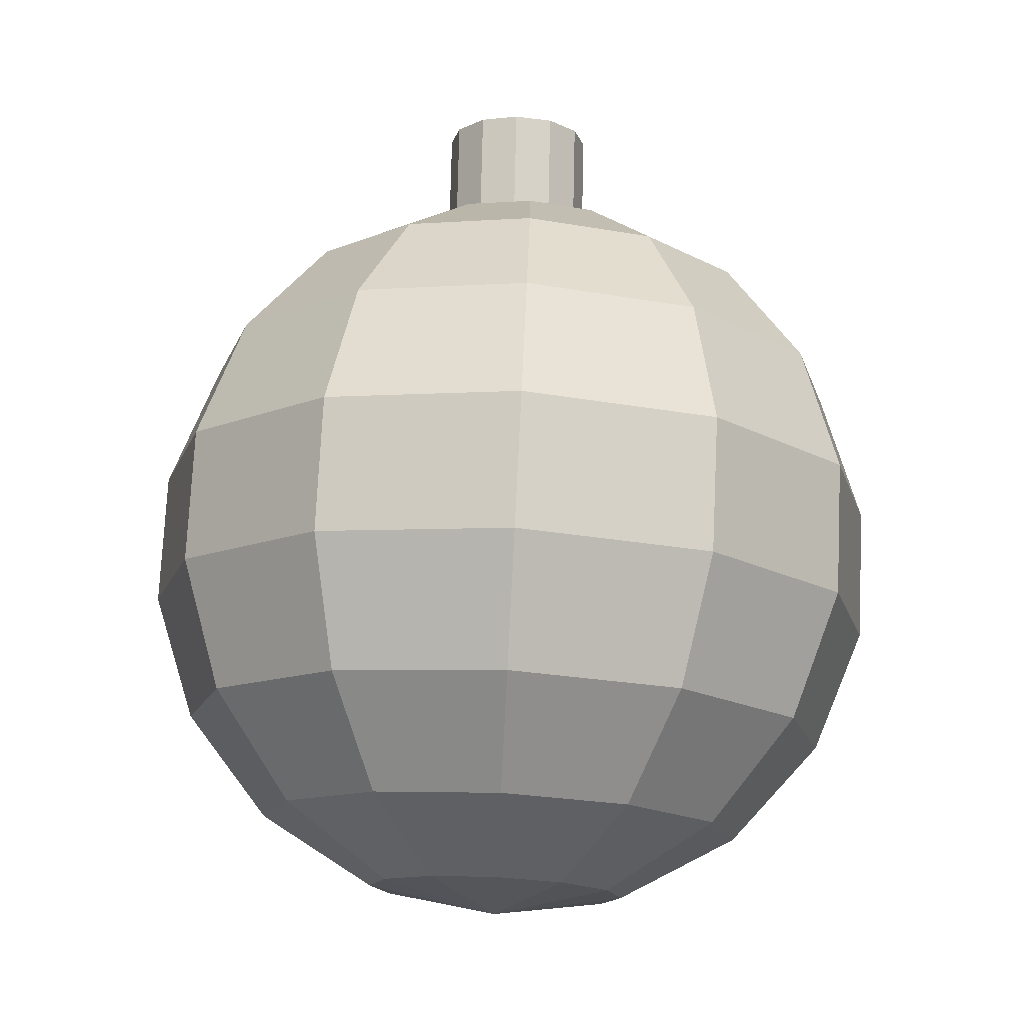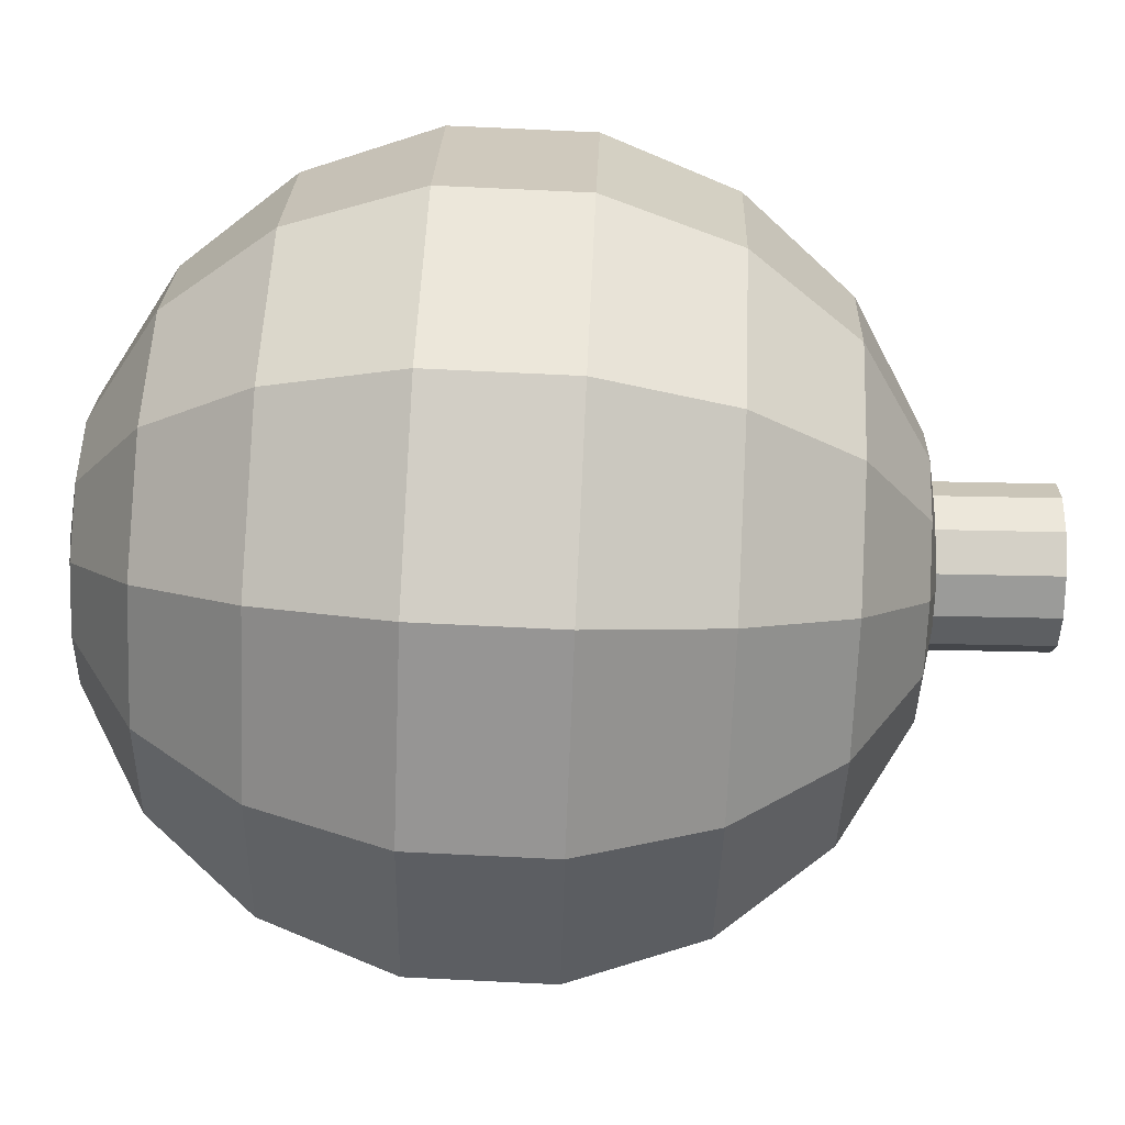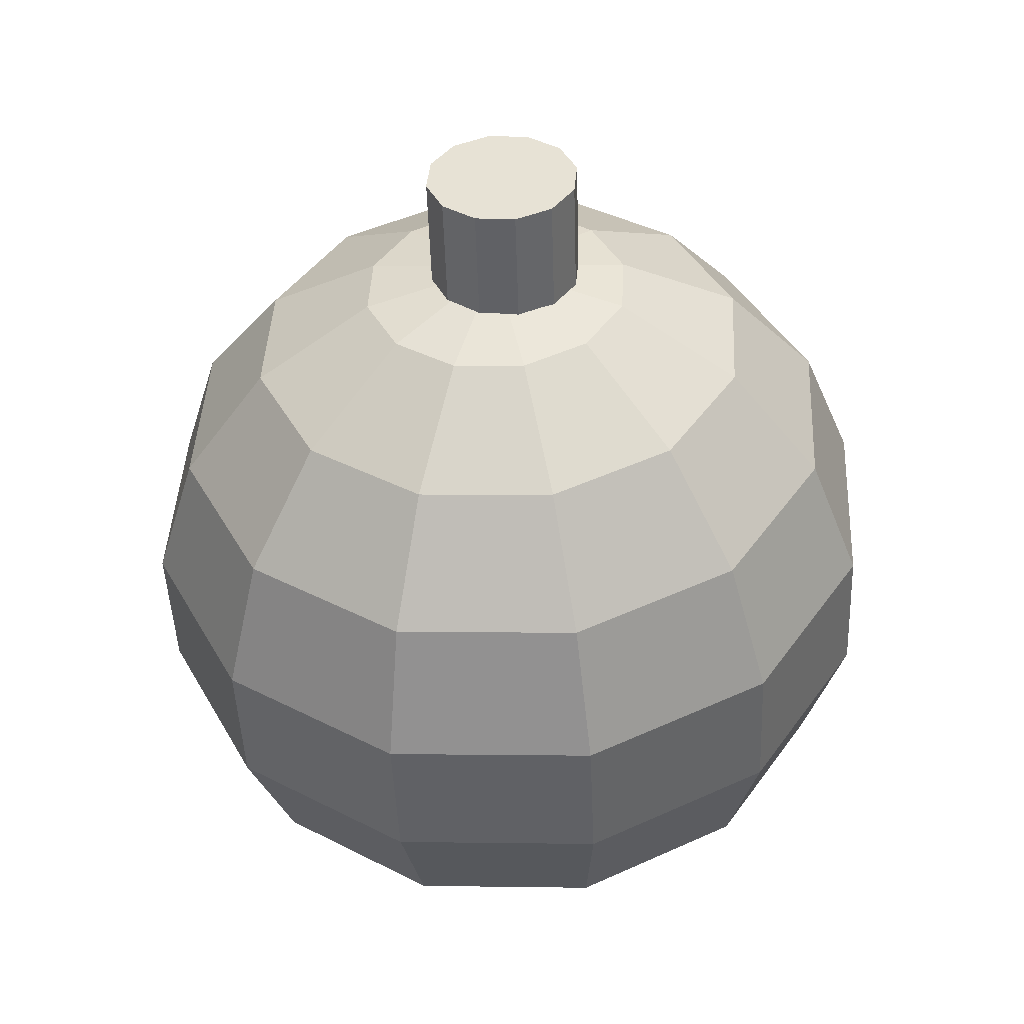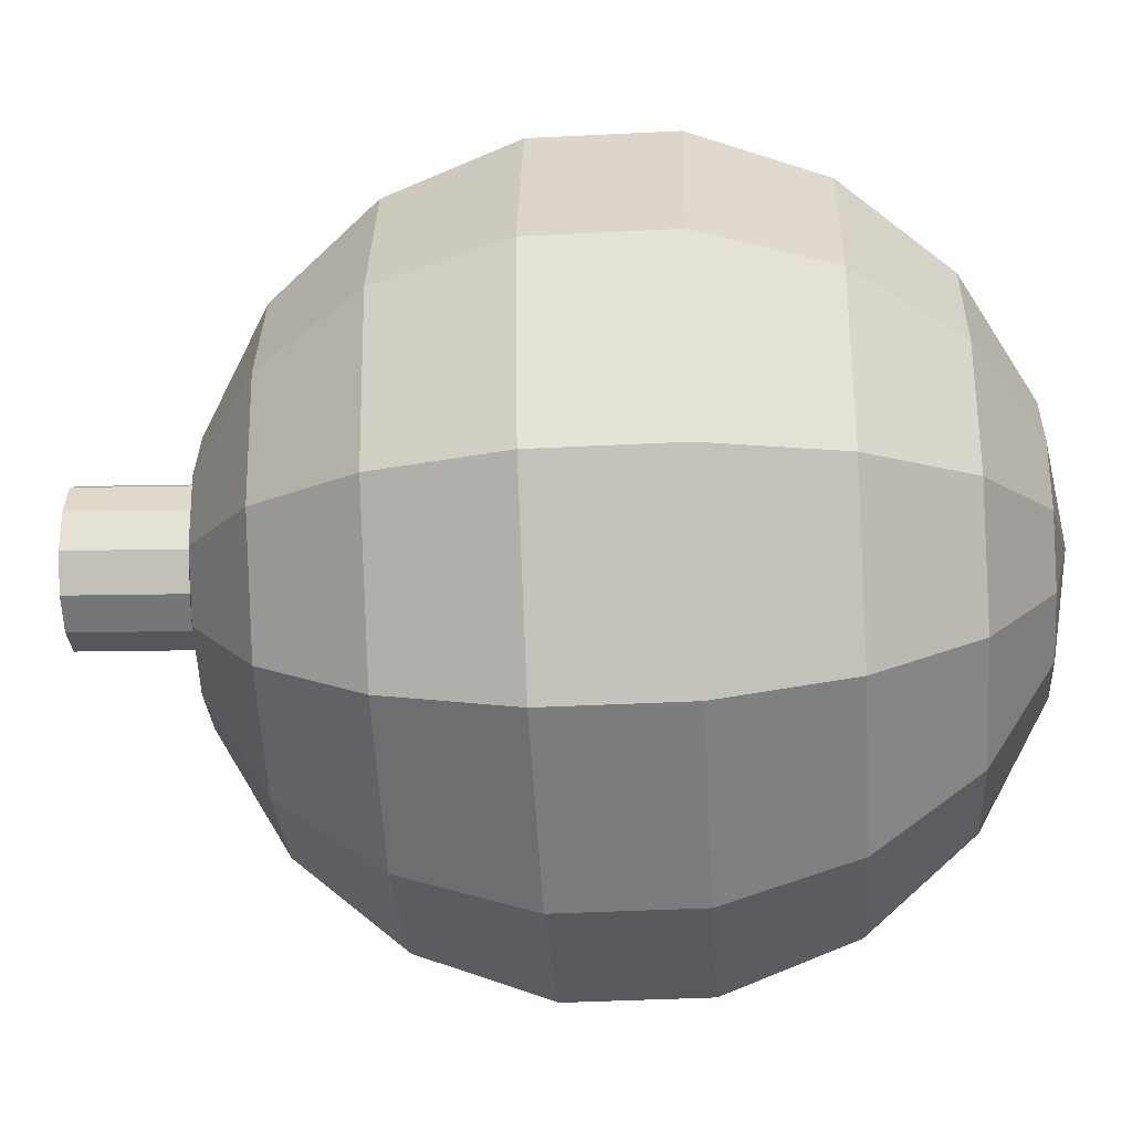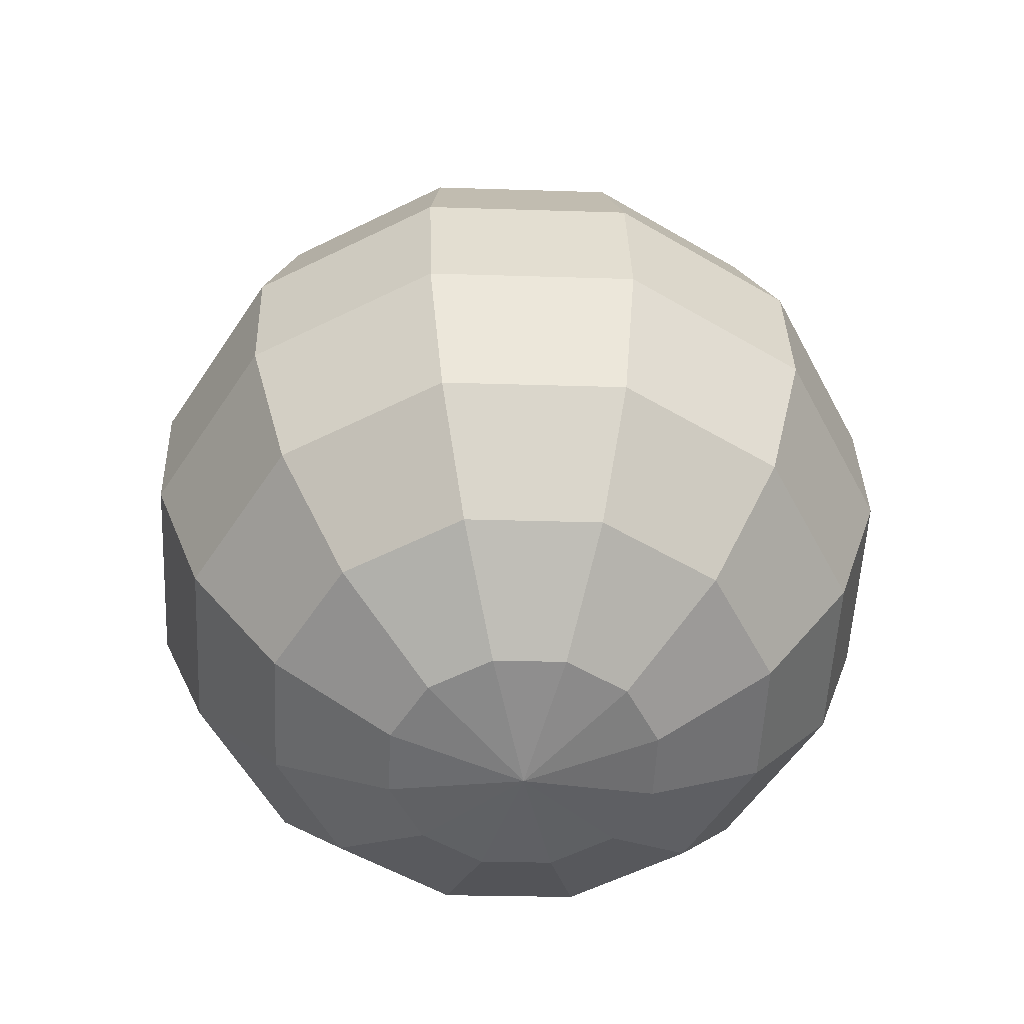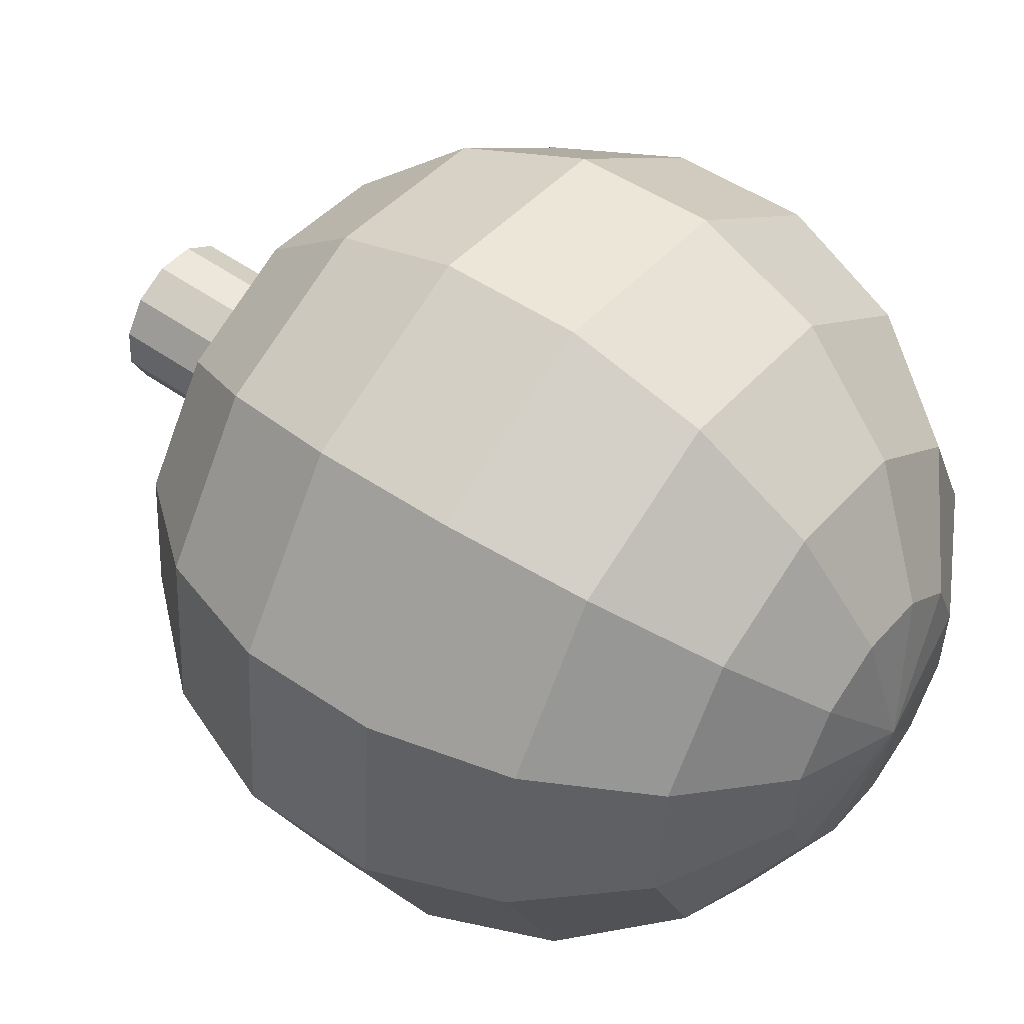
<metadata>
{"format":"obj","ext":"obj","renderer":"f3d","projection":"perspective","resolution":1024,"background":"white","views":[{"elev":-15.8,"azim":82.1,"up":"+Y"},{"elev":-15.6,"azim":88.9,"up":"+Z"},{"elev":41.2,"azim":-139.1,"up":"+Y"},{"elev":9.0,"azim":-88.6,"up":"+Z"},{"elev":-52.1,"azim":-54.8,"up":"+Y"},{"elev":53.0,"azim":-53.6,"up":"+Z"}]}
</metadata>
<code>
v 0.0006291 0.03505 -0.003161
v -0.002572 0.03178 0.02251
v -0.0149 0.03176 0.01753
v 0.01059 0.03146 0.02067
v 0.02106 0.0309 0.0125
v 0.02604 0.03023 0.0001924
v 0.02419 0.02964 -0.01296
v 0.016 0.02929 -0.02343
v 0.003673 0.02927 -0.02841
v -0.00949 0.02959 -0.02657
v -0.01996 0.03015 -0.0184
v -0.02494 0.03082 -0.006088
v -0.02309 0.0314 0.007064
v -0.005544 0.01985 0.04552
v -0.02871 0.01982 0.03616
v 0.01919 0.01926 0.04206
v 0.03888 0.0182 0.0267
v 0.04823 0.01695 0.003567
v 0.04475 0.01584 -0.02115
v 0.02936 0.01519 -0.04083
v 0.006194 0.01515 -0.05019
v -0.01854 0.01574 -0.04673
v -0.03823 0.0168 -0.03137
v -0.04758 0.01805 -0.008237
v -0.0441 0.01916 0.01648
v -0.007928 0.0007182 0.06308
v -0.03914 0.0006655 0.05046
v 0.0254 -7.88e-05 0.05842
v 0.05192 -0.001512 0.03773
v 0.06452 -0.003197 0.006556
v 0.05983 -0.004683 -0.02675
v 0.0391 -0.005572 -0.05326
v 0.007886 -0.005624 -0.06587
v -0.02544 -0.004827 -0.06121
v -0.05196 -0.003394 -0.04052
v -0.06456 -0.001709 -0.009348
v -0.05987 -0.0002227 0.02395
v -0.009436 -0.02332 0.07307
v -0.04493 -0.02338 0.05873
v 0.02847 -0.02423 0.06777
v 0.05862 -0.02586 0.04424
v 0.07295 -0.02778 0.008798
v 0.06761 -0.02947 -0.02907
v 0.04404 -0.03048 -0.05922
v 0.008546 -0.03054 -0.07356
v -0.02936 -0.02963 -0.06826
v -0.05951 -0.028 -0.04473
v -0.07384 -0.02608 -0.009286
v -0.0685 -0.02439 0.02858
v -0.009888 -0.04937 0.0743
v -0.04538 -0.04943 0.05995
v 0.02801 -0.05028 0.069
v 0.05817 -0.05191 0.04547
v 0.0725 -0.05382 0.01002
v 0.06716 -0.05551 -0.02785
v 0.04359 -0.05652 -0.05799
v 0.008095 -0.05658 -0.07233
v -0.02981 -0.05568 -0.06703
v -0.05996 -0.05405 -0.04351
v -0.07429 -0.05213 -0.008061
v -0.06895 -0.05044 0.02981
v -0.009227 -0.07428 0.06661
v -0.04044 -0.07433 0.05399
v 0.0241 -0.07508 0.06194
v 0.05062 -0.07651 0.04126
v 0.06322 -0.0782 0.01009
v 0.05853 -0.07968 -0.02322
v 0.0378 -0.08057 -0.04973
v 0.006586 -0.08062 -0.06234
v -0.02674 -0.07983 -0.05768
v -0.05326 -0.07839 -0.03699
v -0.06586 -0.07671 -0.005818
v -0.06117 -0.07522 0.02748
v -0.007535 -0.09505 0.05093
v -0.0307 -0.09509 0.04156
v 0.0172 -0.09564 0.04747
v 0.03689 -0.09671 0.03211
v 0.04624 -0.09796 0.008975
v 0.04275 -0.09906 -0.01574
v 0.02737 -0.09972 -0.03542
v 0.004202 -0.09976 -0.04478
v -0.02054 -0.09917 -0.04132
v -0.04022 -0.0981 -0.02597
v -0.04957 -0.09685 -0.002829
v -0.04609 -0.09575 0.02189
v -0.005015 -0.1092 0.02915
v -0.01734 -0.1092 0.02417
v 0.008148 -0.1095 0.02731
v 0.01862 -0.1101 0.01914
v 0.0236 -0.1107 0.006826
v 0.02174 -0.1113 -0.006326
v 0.01356 -0.1117 -0.0168
v 0.00123 -0.1117 -0.02178
v -0.01193 -0.1114 -0.01994
v -0.02241 -0.1108 -0.01177
v -0.02738 -0.1101 0.0005453
v -0.02553 -0.1095 0.0137
v -0.001971 -0.115 0.003899
v 0.01538 0.05426 0.001632
v 0.01459 0.05413 -0.005872
v 0.01397 0.02498 -0.005274
v 0.01475 0.02512 0.00223
v 0.01017 0.0541 -0.01198
v 0.009541 0.02495 -0.01138
v 0.003276 0.05418 -0.01506
v 0.002652 0.02504 -0.01446
v -0.004227 0.05436 -0.01428
v -0.004852 0.02521 -0.01368
v -0.01033 0.05458 -0.009855
v -0.01096 0.02544 -0.009257
v -0.01341 0.05479 -0.002967
v -0.01403 0.02564 -0.002369
v -0.01263 0.05492 0.004537
v -0.01325 0.02578 0.005135
v -0.008199 0.05495 0.01065
v -0.008824 0.02581 0.01124
v -0.00131 0.05487 0.01372
v -0.001934 0.02573 0.01432
v 0.006194 0.05469 0.01295
v 0.005569 0.02555 0.01354
v 0.0123 0.05447 0.00852
v 0.01168 0.02533 0.009118
o group843576348
g mesh843576348
f 3 2 1
f 2 4 1
f 4 5 1
f 5 6 1
f 6 7 1
f 7 8 1
f 8 9 1
f 9 10 1
f 10 11 1
f 11 12 1
f 12 13 1
f 13 3 1
f 15 14 2 3
f 14 16 4 2
f 16 17 5 4
f 17 18 6 5
f 18 19 7 6
f 19 20 8 7
f 20 21 9 8
f 21 22 10 9
f 22 23 11 10
f 23 24 12 11
f 24 25 13 12
f 25 15 3 13
f 27 26 14 15
f 26 28 16 14
f 28 29 17 16
f 29 30 18 17
f 30 31 19 18
f 31 32 20 19
f 32 33 21 20
f 33 34 22 21
f 34 35 23 22
f 35 36 24 23
f 36 37 25 24
f 37 27 15 25
f 39 38 26 27
f 38 40 28 26
f 40 41 29 28
f 41 42 30 29
f 42 43 31 30
f 43 44 32 31
f 44 45 33 32
f 45 46 34 33
f 46 47 35 34
f 47 48 36 35
f 48 49 37 36
f 49 39 27 37
f 51 50 38 39
f 50 52 40 38
f 52 53 41 40
f 53 54 42 41
f 54 55 43 42
f 55 56 44 43
f 56 57 45 44
f 57 58 46 45
f 58 59 47 46
f 59 60 48 47
f 60 61 49 48
f 61 51 39 49
f 63 62 50 51
f 62 64 52 50
f 64 65 53 52
f 65 66 54 53
f 66 67 55 54
f 67 68 56 55
f 68 69 57 56
f 69 70 58 57
f 70 71 59 58
f 71 72 60 59
f 72 73 61 60
f 73 63 51 61
f 75 74 62 63
f 74 76 64 62
f 76 77 65 64
f 77 78 66 65
f 78 79 67 66
f 79 80 68 67
f 80 81 69 68
f 81 82 70 69
f 82 83 71 70
f 83 84 72 71
f 84 85 73 72
f 85 75 63 73
f 87 86 74 75
f 86 88 76 74
f 88 89 77 76
f 89 90 78 77
f 90 91 79 78
f 91 92 80 79
f 92 93 81 80
f 93 94 82 81
f 94 95 83 82
f 95 96 84 83
f 96 97 85 84
f 97 87 75 85
f 98 86 87
f 98 88 86
f 98 89 88
f 98 90 89
f 98 91 90
f 98 92 91
f 98 93 92
f 98 94 93
f 98 95 94
f 98 96 95
f 98 97 96
f 98 87 97
o group421637200
g mesh421637200
f 102 101 100 99
f 101 104 103 100
f 104 106 105 103
f 106 108 107 105
f 108 110 109 107
f 110 112 111 109
f 112 114 113 111
f 114 116 115 113
f 116 118 117 115
f 118 120 119 117
f 120 122 121 119
f 122 102 99 121
f 99 100 103 105 107 109 111 113 115 117 119 121
f 122 120 118 116 114 112 110 108 106 104 101 102

</code>
